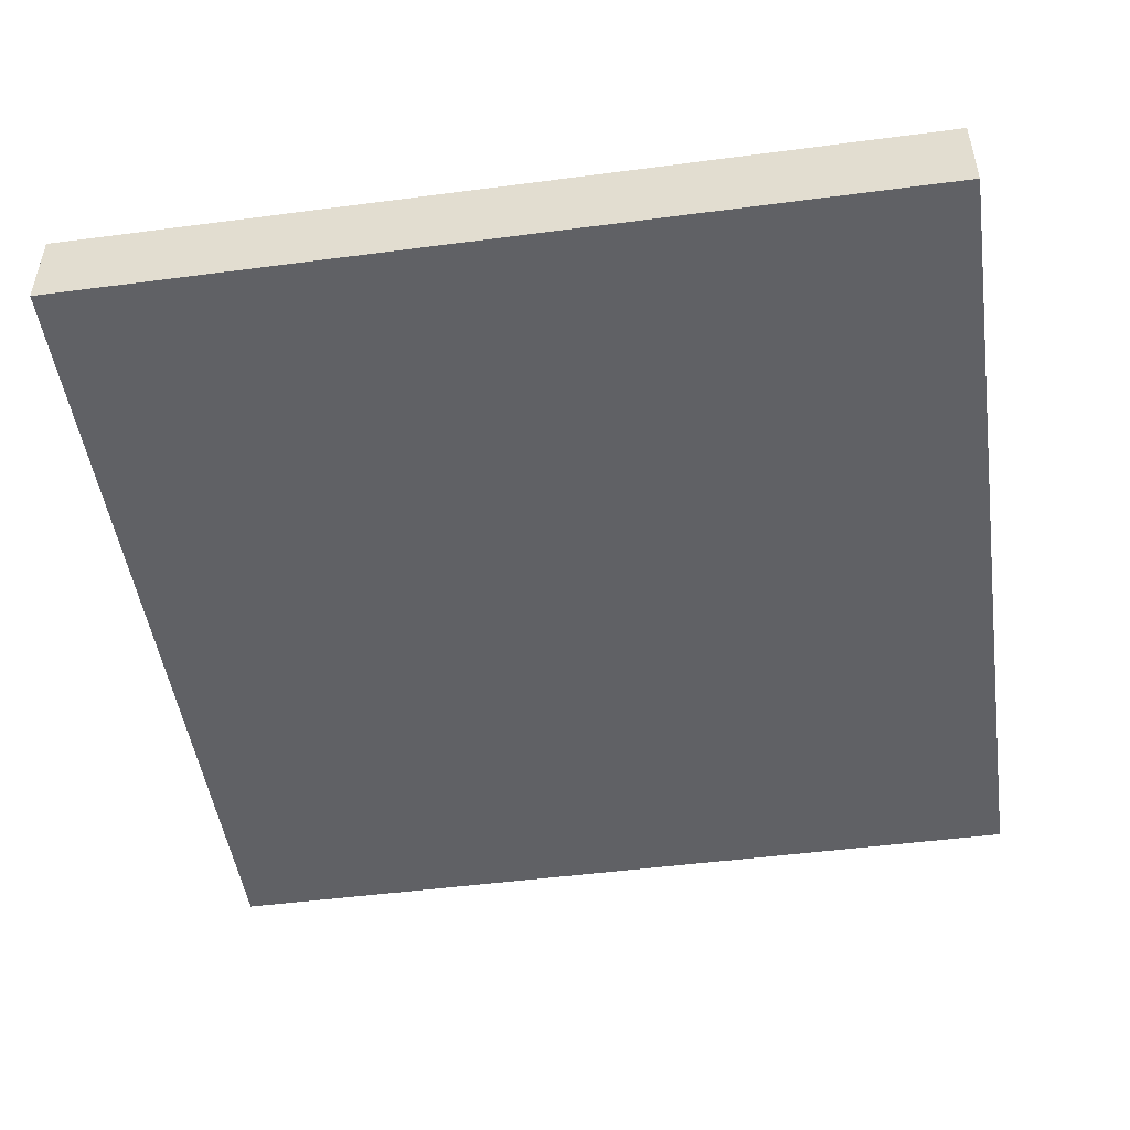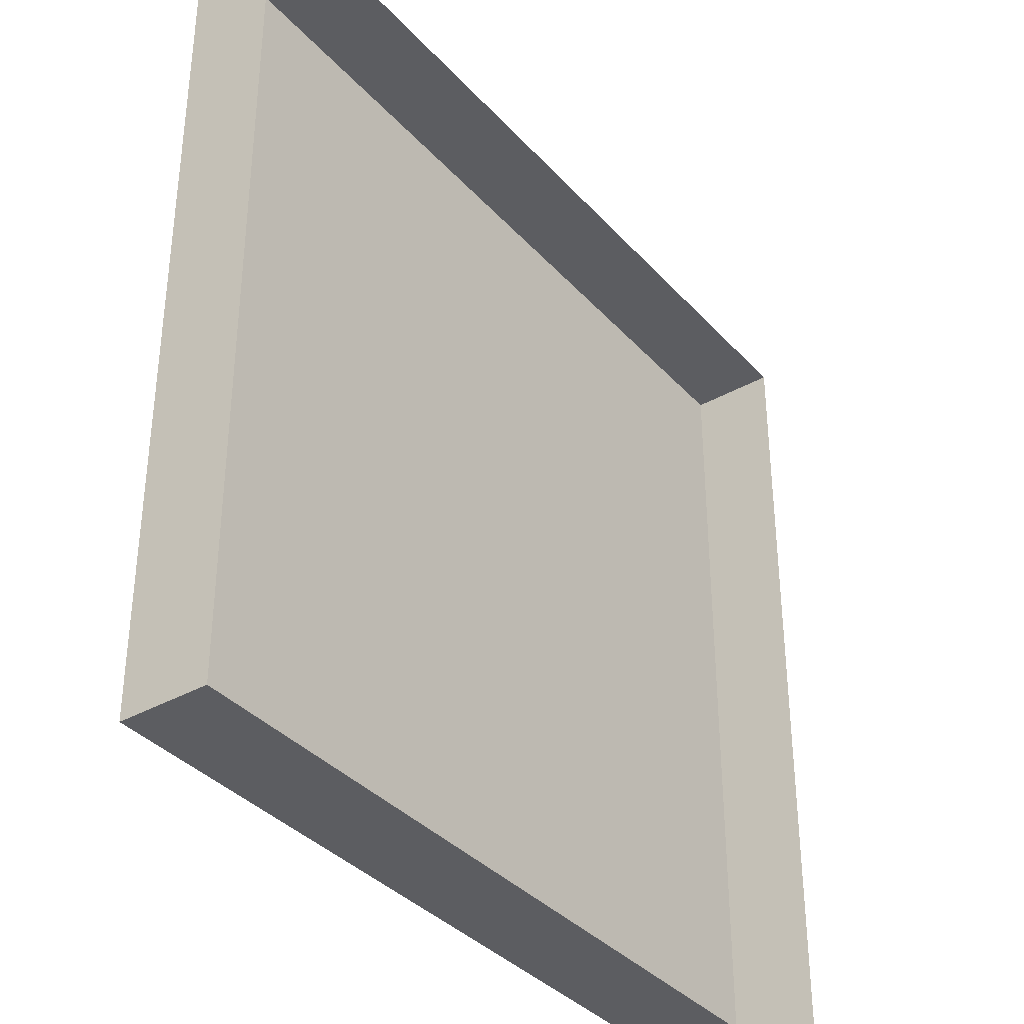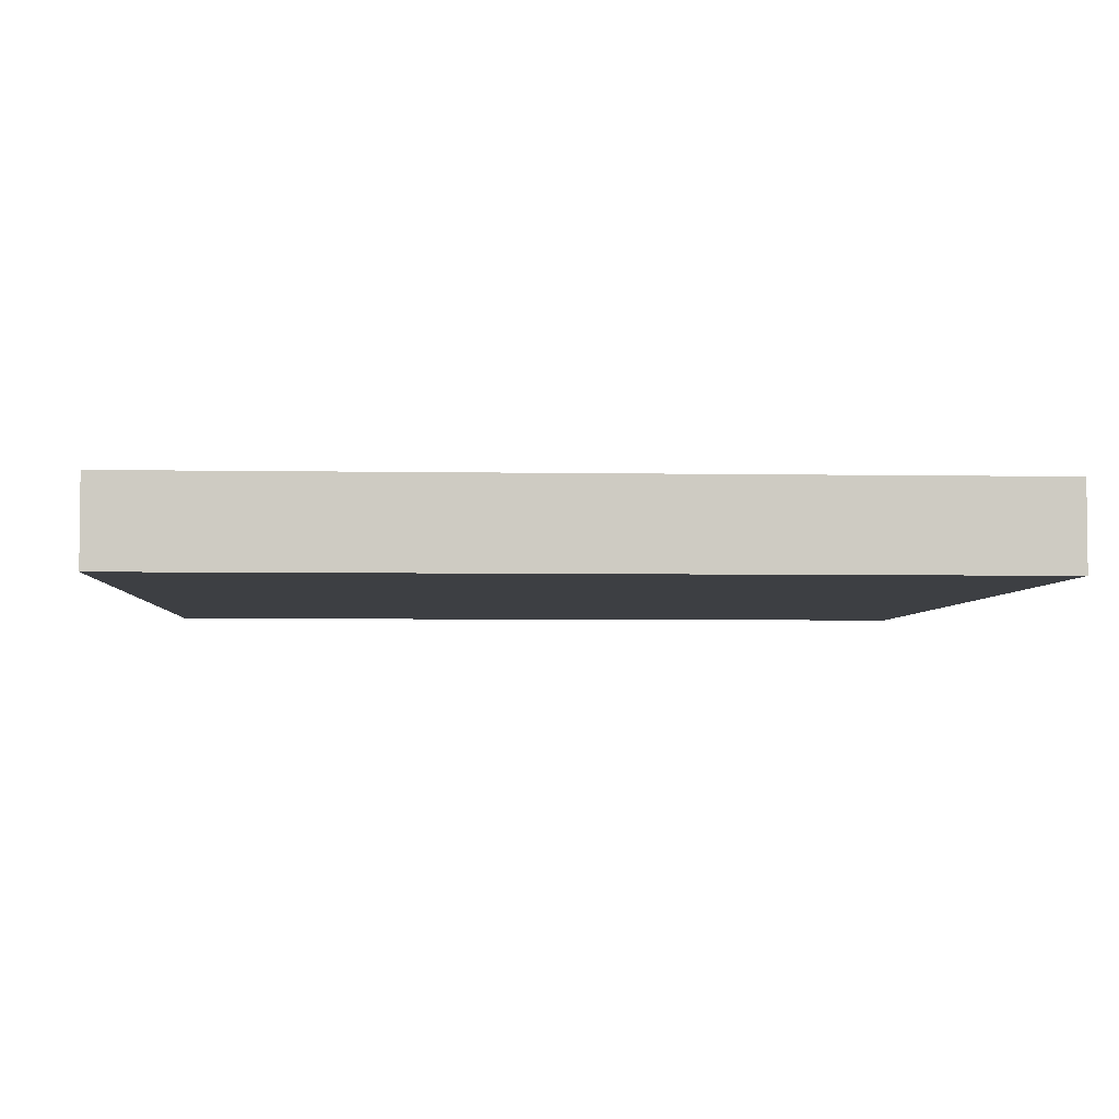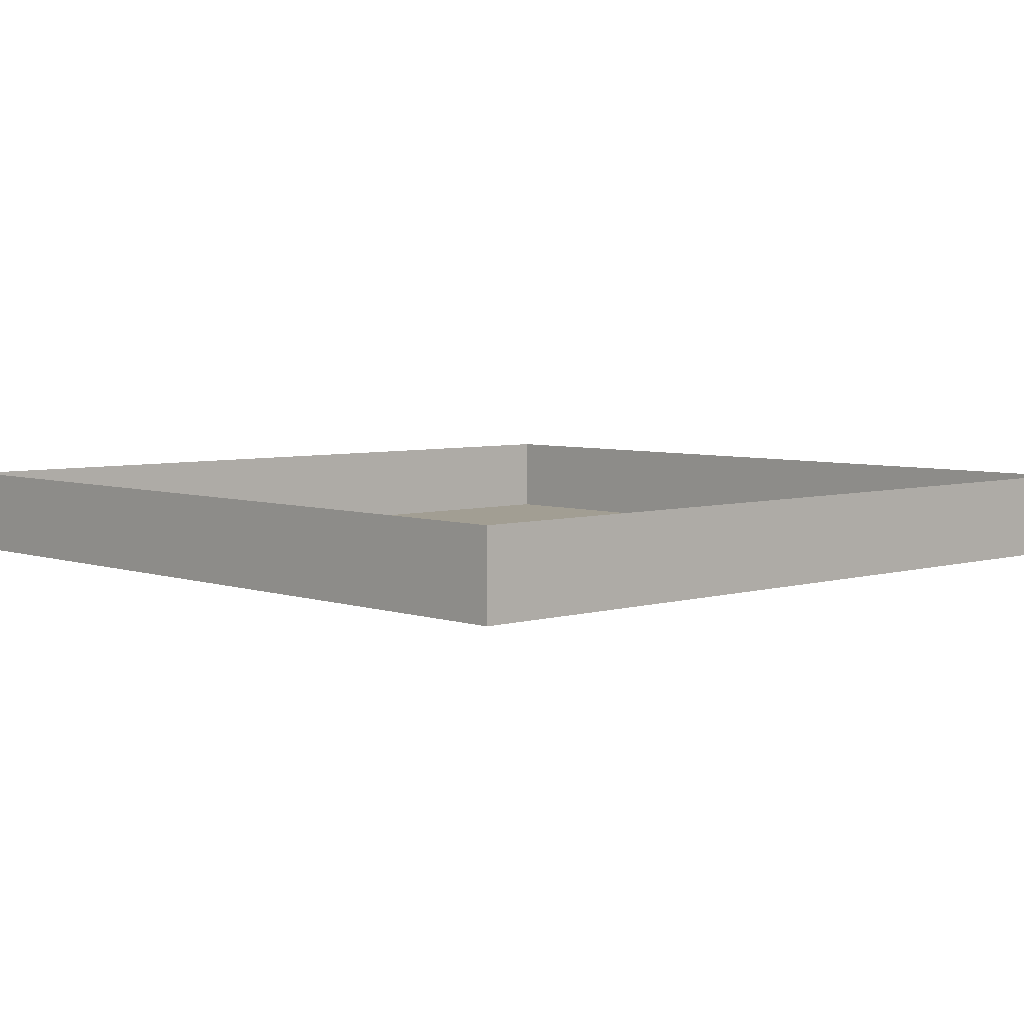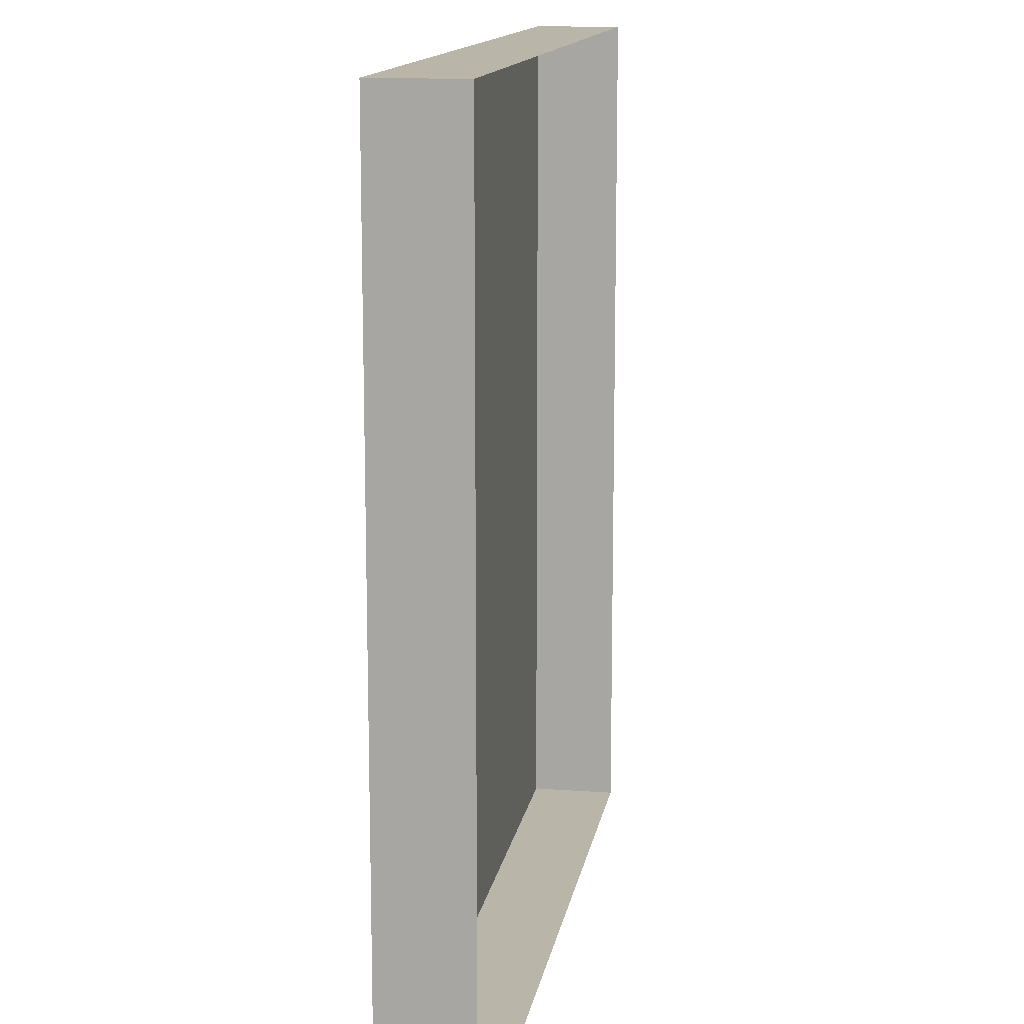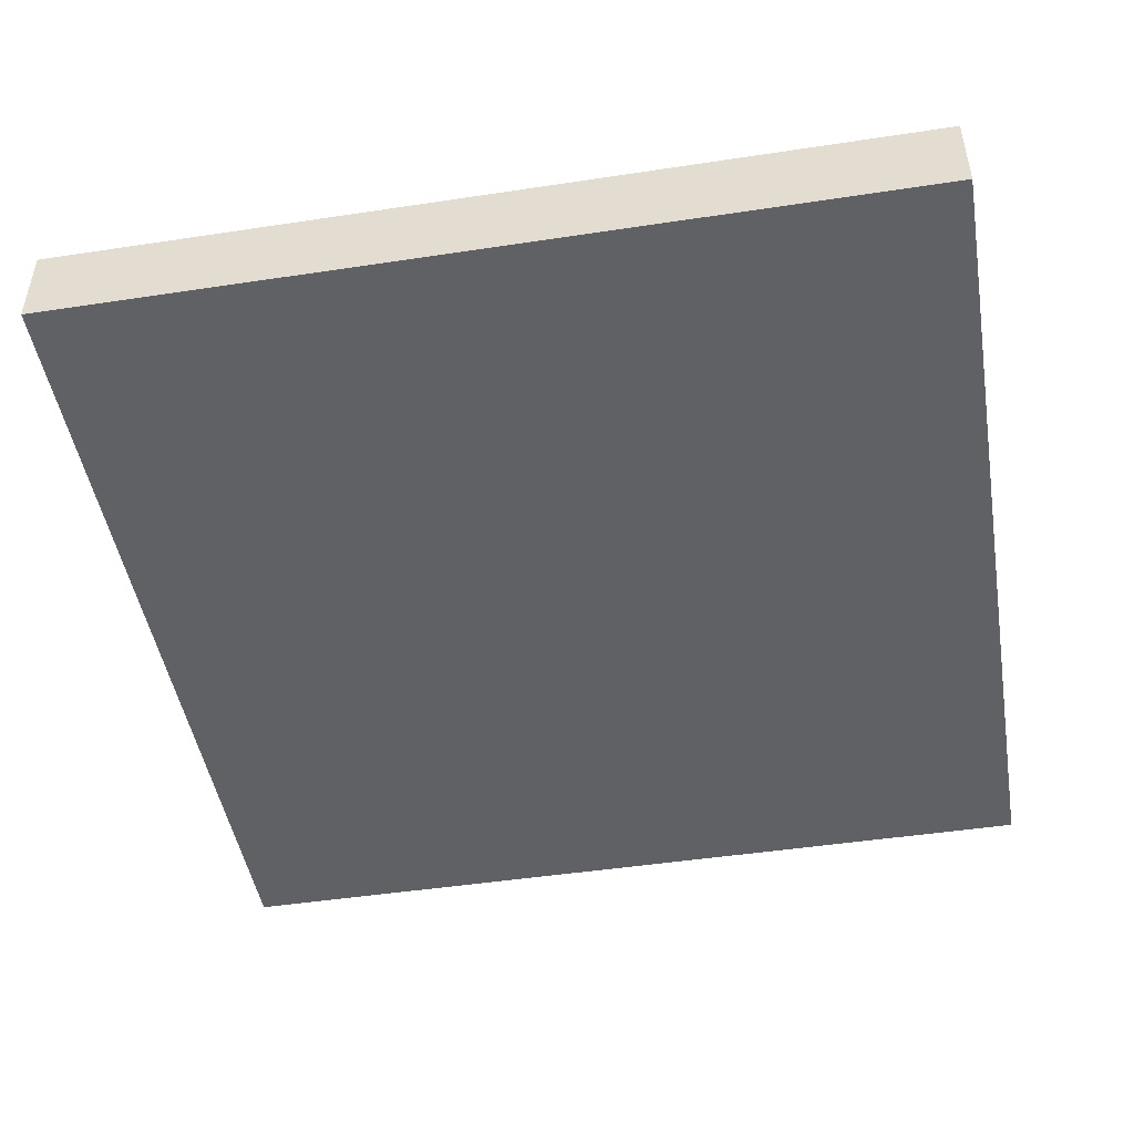
<metadata>
{"format":"obj","ext":"obj","renderer":"f3d","projection":"perspective","resolution":1024,"background":"white","views":[{"elev":-48.8,"azim":98.3,"up":"+Y"},{"elev":-36.5,"azim":126.2,"up":"+Z"},{"elev":-4.1,"azim":-3.5,"up":"+Y"},{"elev":5.1,"azim":-43.0,"up":"+Y"},{"elev":13.5,"azim":99.4,"up":"+Z"},{"elev":-47.4,"azim":9.7,"up":"+Y"}]}
</metadata>
<code>
g default
v -12.5 -0 12.5
v 12.5 -0 12.5
v -12.5 0 -12.5
v 12.5 0 -12.5
v -12.5 2.5 12.5
v 12.5 2.5 12.5
v -12.5 2.5 -12.5
v 12.5 2.5 -12.5
g pPlane1
f 1 2 3
f 3 2 4
f 2 1 6
f 6 1 5
f 1 3 5
f 5 3 7
f 4 2 8
f 8 2 6
f 3 4 7
f 7 4 8
g default
v -12.5 -0 12.5
v 12.5 -0 12.5
v -12.5 0 -12.5
v 12.5 0 -12.5
v -12.5 2.5 12.5
v 12.5 2.5 12.5
v -12.5 2.5 -12.5
v 12.5 2.5 -12.5
g pPlane1
f 9 10 11
f 11 10 12
f 10 9 14
f 14 9 13
f 9 11 13
f 13 11 15
f 12 10 16
f 16 10 14
f 11 12 15
f 15 12 16

</code>
